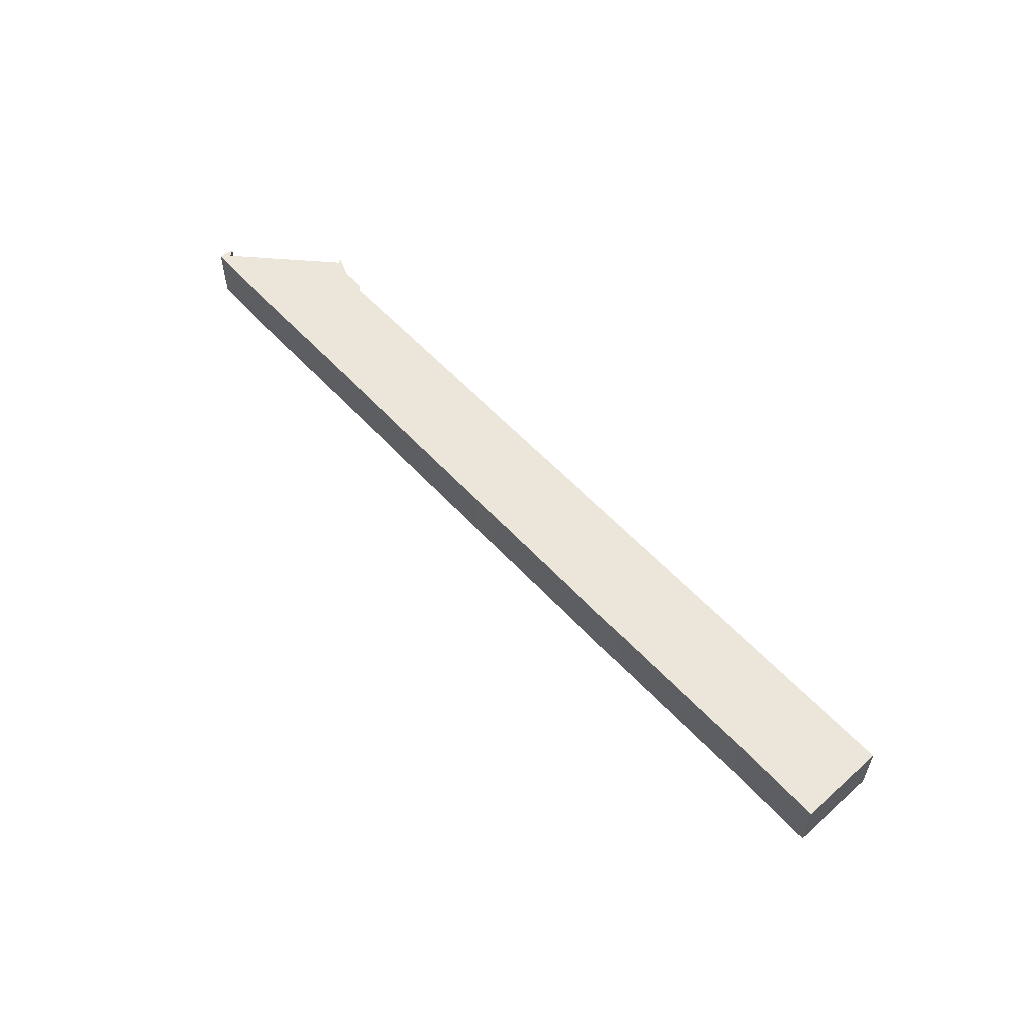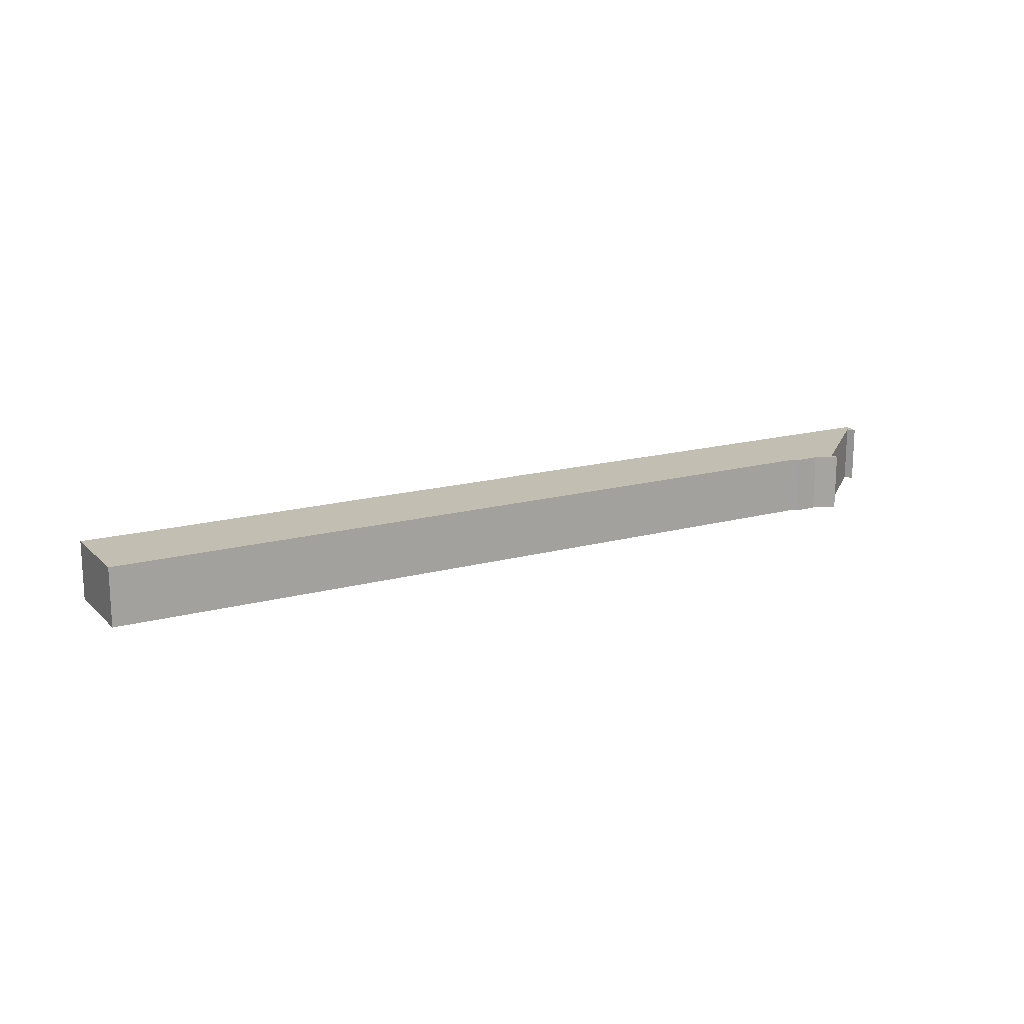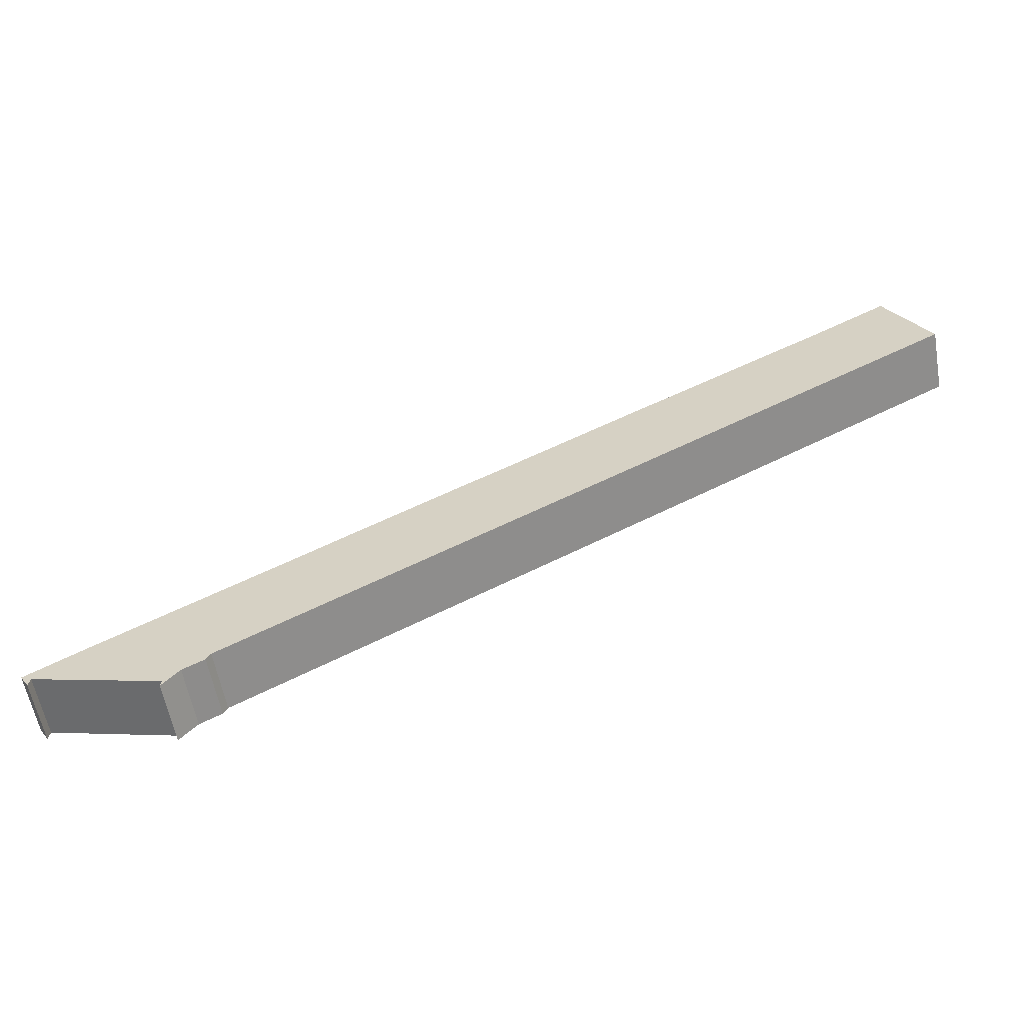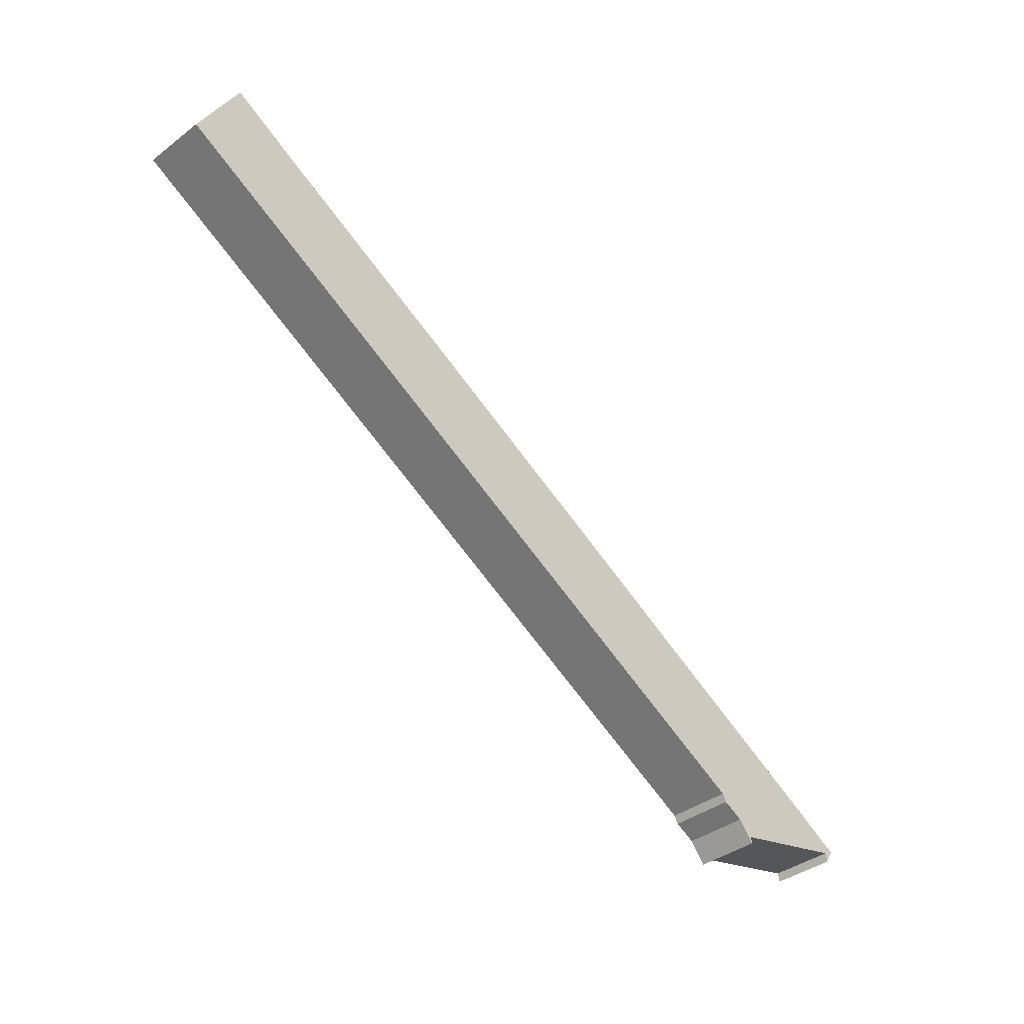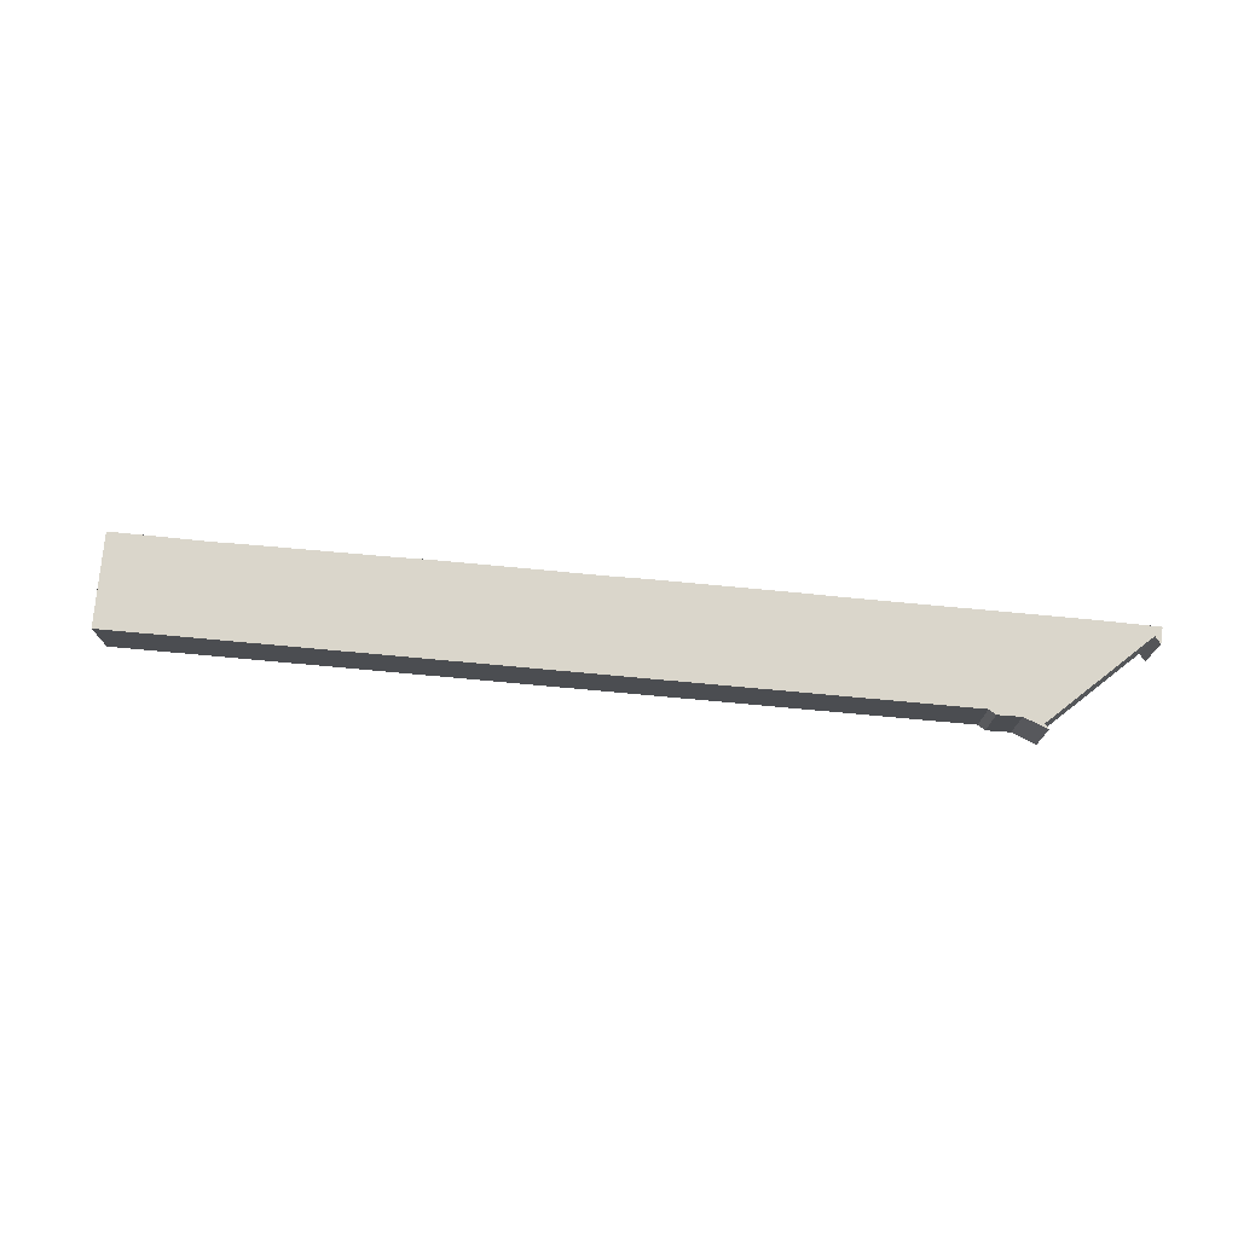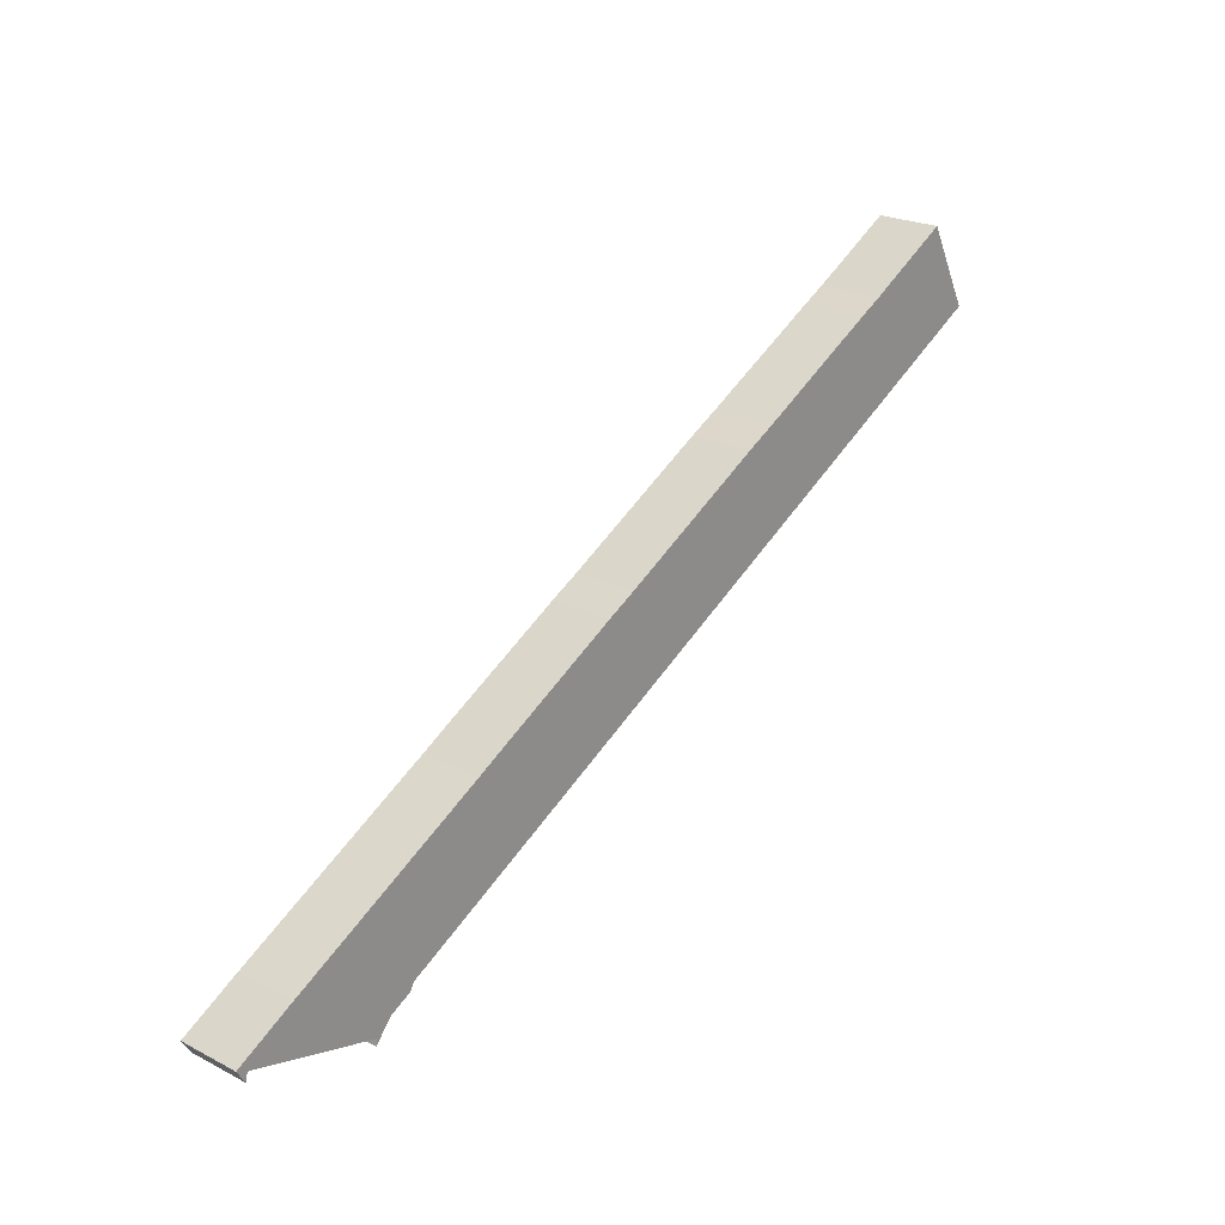
<metadata>
{"format":"obj","ext":"obj","renderer":"f3d","projection":"perspective","resolution":1024,"background":"white","views":[{"elev":57.3,"azim":19.6,"up":"+Y"},{"elev":17.1,"azim":123.1,"up":"+Y"},{"elev":-58.6,"azim":10.2,"up":"+Z"},{"elev":-38.9,"azim":133.5,"up":"+Z"},{"elev":74.0,"azim":156.9,"up":"+Y"},{"elev":22.7,"azim":-48.9,"up":"+Z"}]}
</metadata>
<code>
v  4.655 4.962 2.611
v  0.207 4.962 -0.335
v  0 4.962 3.038e-16
v  0.838 4.962 -0.399
v  0.818 4.962 -0.497
v  0.693 4.962 -1.12
v  11.11 4.962 -3.132
v  10.62 4.962 5.845
v  11.32 4.962 -3.29
v  12.35 4.962 -2.062
v  12.54 4.962 -1.962
v  14.04 4.962 -1.184
v  14.38 4.962 -0.579
v  20.63 4.962 11.28
v  72 4.962 30.57
v  22.85 4.962 12.52
v  32.86 4.962 17.96
v  35.28 4.962 19.23
v  47.23 4.962 25.73
v  49.52 4.962 26.93
v  59.85 4.962 32.47
v  61.6 4.962 33.38
v  68.52 4.962 37.22
v  11.09 4.962 -3.23
v  11.01 4.962 -3.651
v  0.693 6.858e-17 -1.12
v  0 0 0
v  0.207 2.051e-17 -0.335
v  4.655 -1.599e-16 2.611
v  10.62 -3.579e-16 5.845
v  20.63 -6.905e-16 11.28
v  22.85 -7.664e-16 12.52
v  32.86 -1.1e-15 17.96
v  35.28 -1.178e-15 19.23
v  47.23 -1.576e-15 25.73
v  49.52 -1.649e-15 26.93
v  59.85 -1.988e-15 32.47
v  61.6 -2.044e-15 33.38
v  68.52 -2.279e-15 37.22
v  72 -1.872e-15 30.57
v  14.38 3.545e-17 -0.579
v  14.04 7.25e-17 -1.184
v  12.35 1.263e-16 -2.062
v  12.54 1.201e-16 -1.962
v  11.01 2.236e-16 -3.651
v  11.32 2.015e-16 -3.29
v  11.11 1.918e-16 -3.132
v  11.09 1.978e-16 -3.23
v  0.838 2.443e-17 -0.399
v  0.818 3.043e-17 -0.497
g defaultobject
f 1 2 3
f 2 1 4
f 2 4 5
f 2 5 6
f 4 1 7
f 7 1 8
f 7 8 9
f 9 8 10
f 10 8 11
f 11 8 12
f 12 8 13
f 13 8 14
f 13 14 15
f 15 14 16
f 15 16 17
f 15 17 18
f 15 18 19
f 15 19 20
f 15 20 21
f 15 21 22
f 15 22 23
f 24 9 25
f 9 24 7
f 26 2 6
f 2 26 3
f 3 26 27
f 27 26 28
f 27 1 3
f 1 27 29
f 1 29 8
f 8 29 30
f 8 30 14
f 14 30 31
f 14 31 16
f 16 31 32
f 16 32 17
f 17 32 33
f 33 18 17
f 18 33 34
f 18 34 19
f 19 34 35
f 19 35 20
f 20 35 36
f 20 36 21
f 21 36 37
f 21 37 22
f 22 37 38
f 38 23 22
f 23 38 39
f 39 15 23
f 15 39 40
f 40 13 15
f 13 40 41
f 41 12 13
f 12 41 42
f 42 11 12
f 11 42 10
f 10 42 43
f 43 42 44
f 43 9 10
f 9 43 25
f 25 43 45
f 45 43 46
f 45 24 25
f 24 45 7
f 7 45 47
f 47 45 48
f 47 4 7
f 4 47 49
f 5 26 6
f 26 5 4
f 26 4 50
f 50 4 49
f 46 48 45
f 48 46 47
f 50 28 26
f 28 50 27
f 27 50 49
f 27 49 29
f 29 49 47
f 29 47 30
f 30 47 46
f 30 46 43
f 30 43 44
f 30 44 42
f 30 42 41
f 30 41 40
f 30 40 31
f 31 40 32
f 32 40 33
f 33 40 34
f 34 40 35
f 35 40 36
f 36 40 37
f 37 40 38
f 38 40 39

</code>
